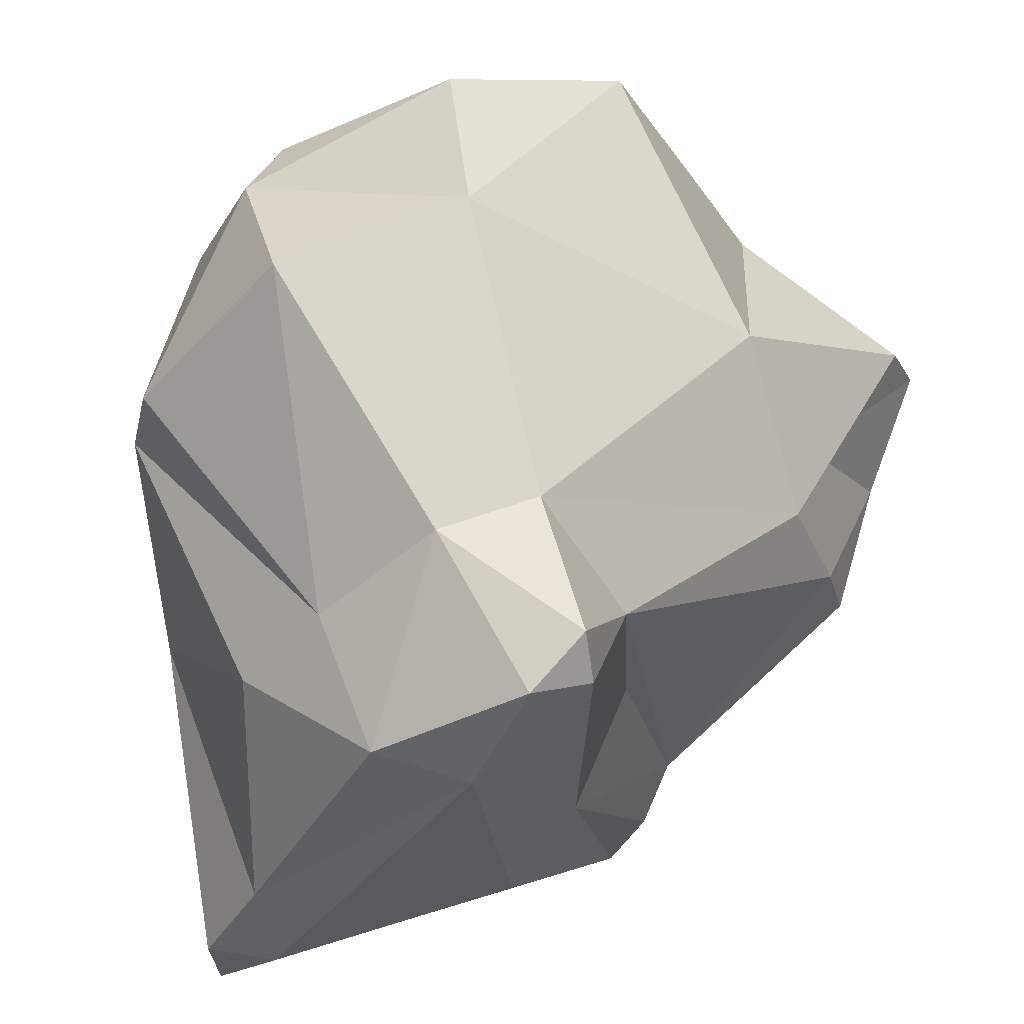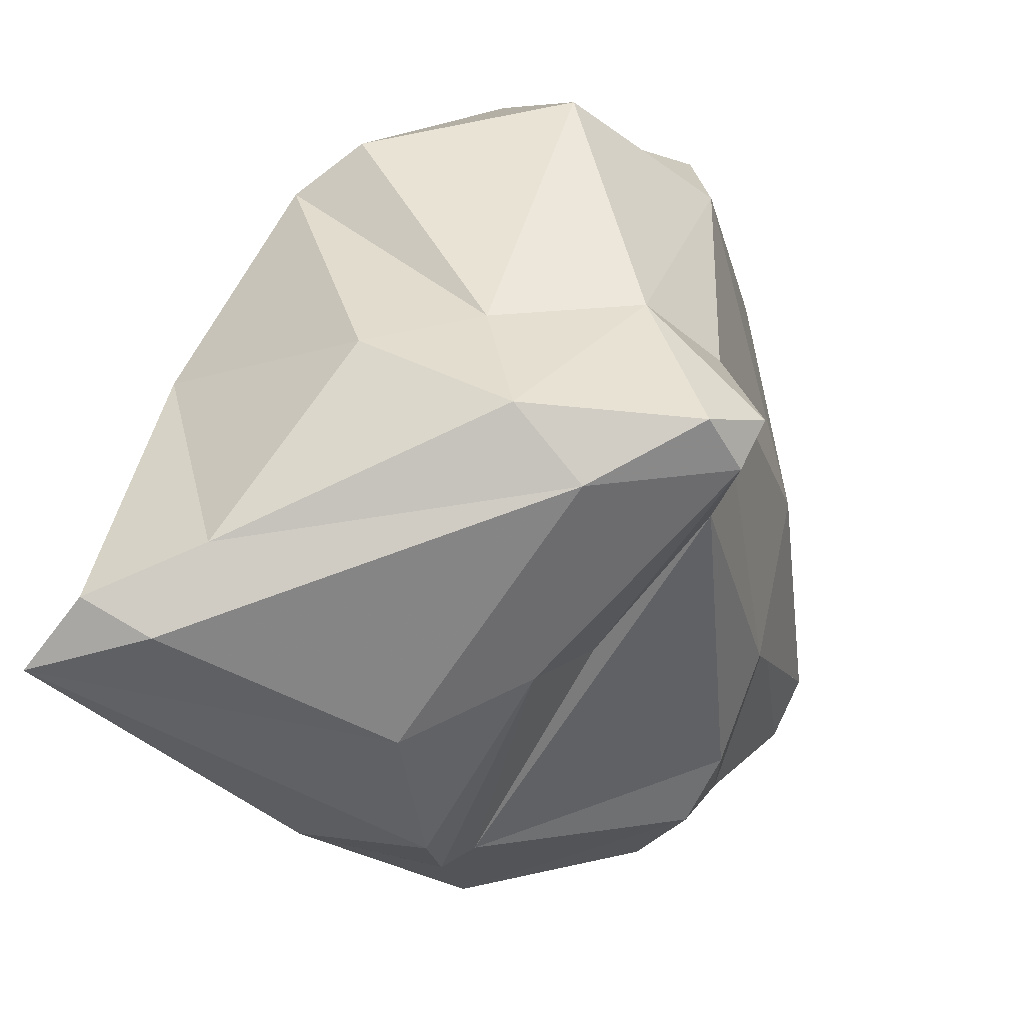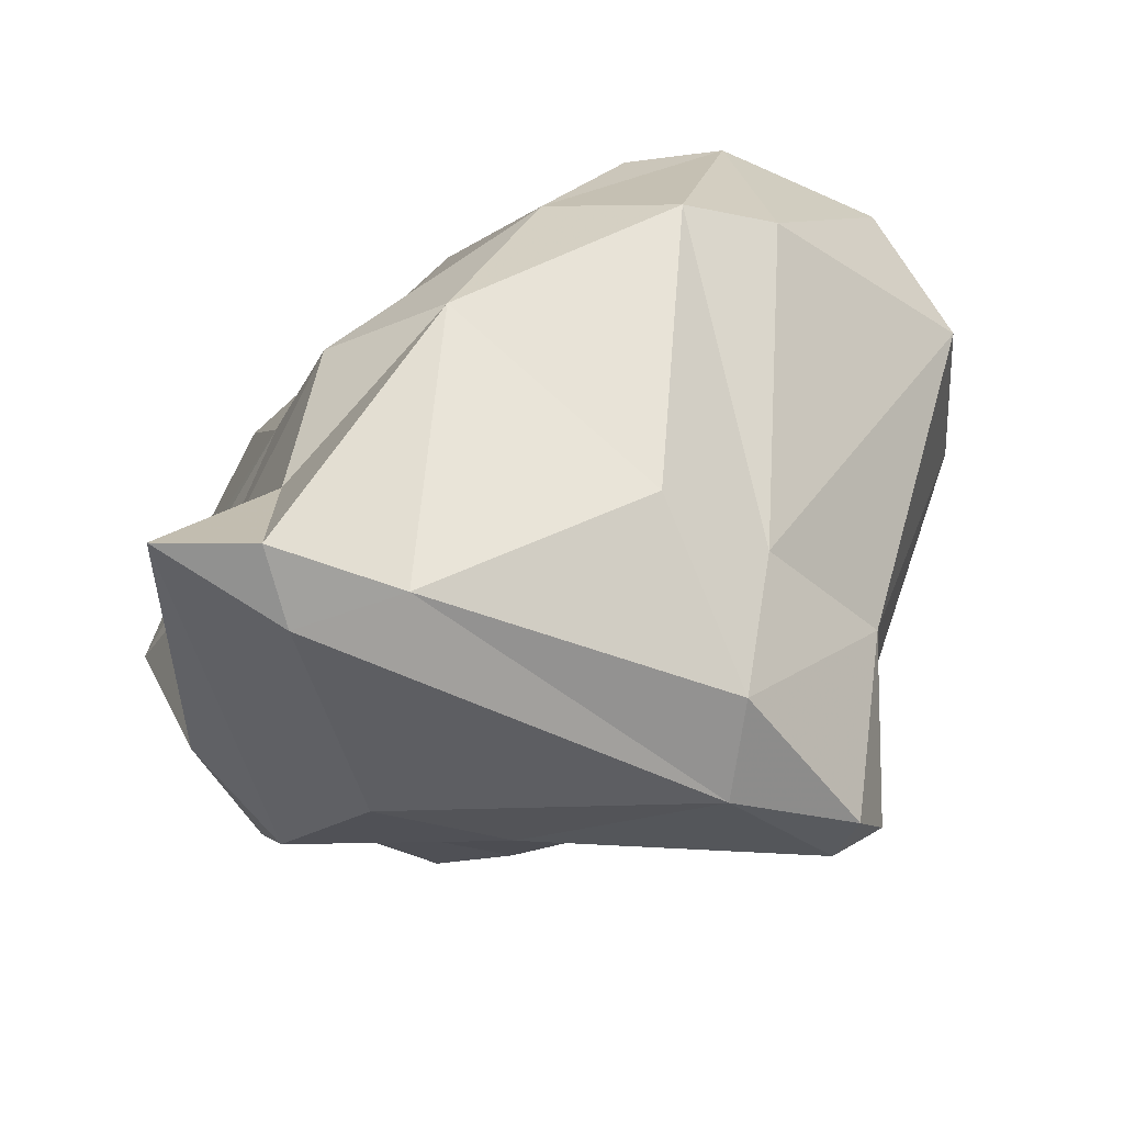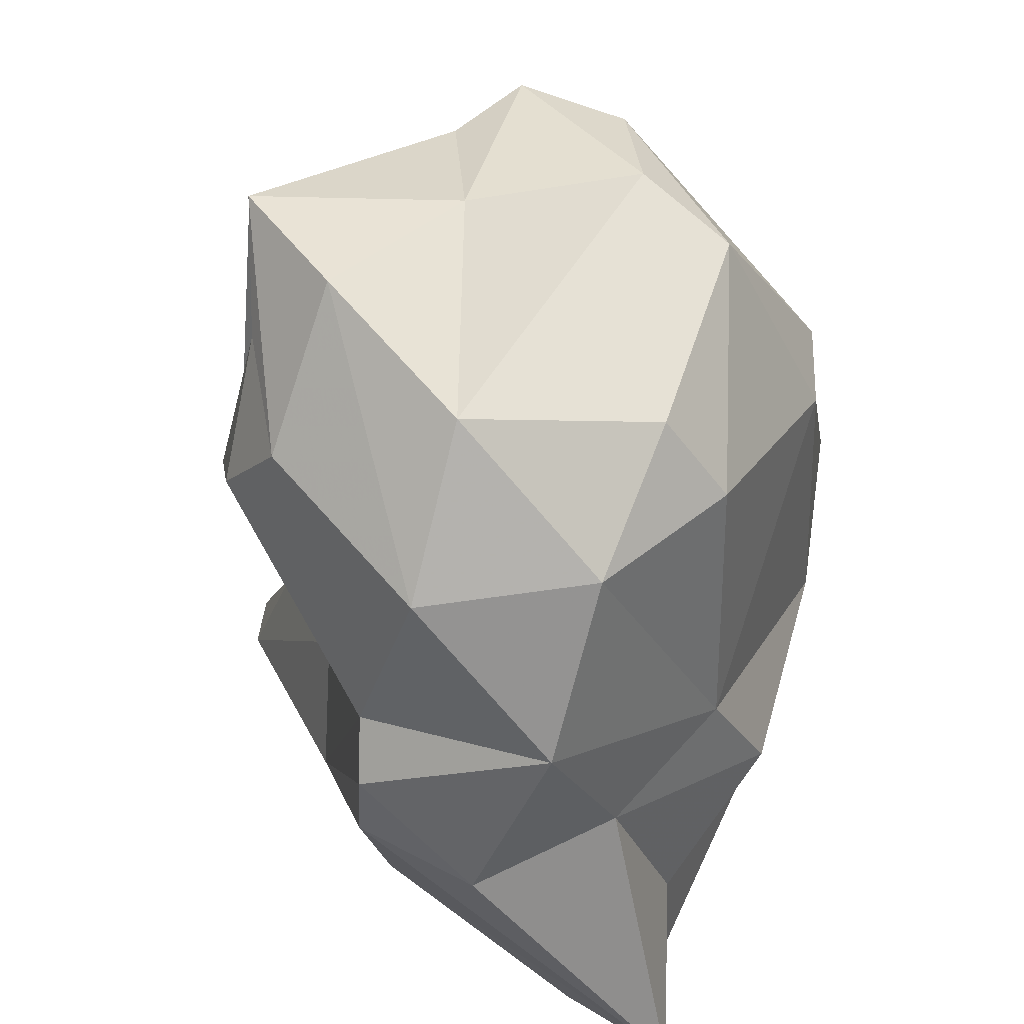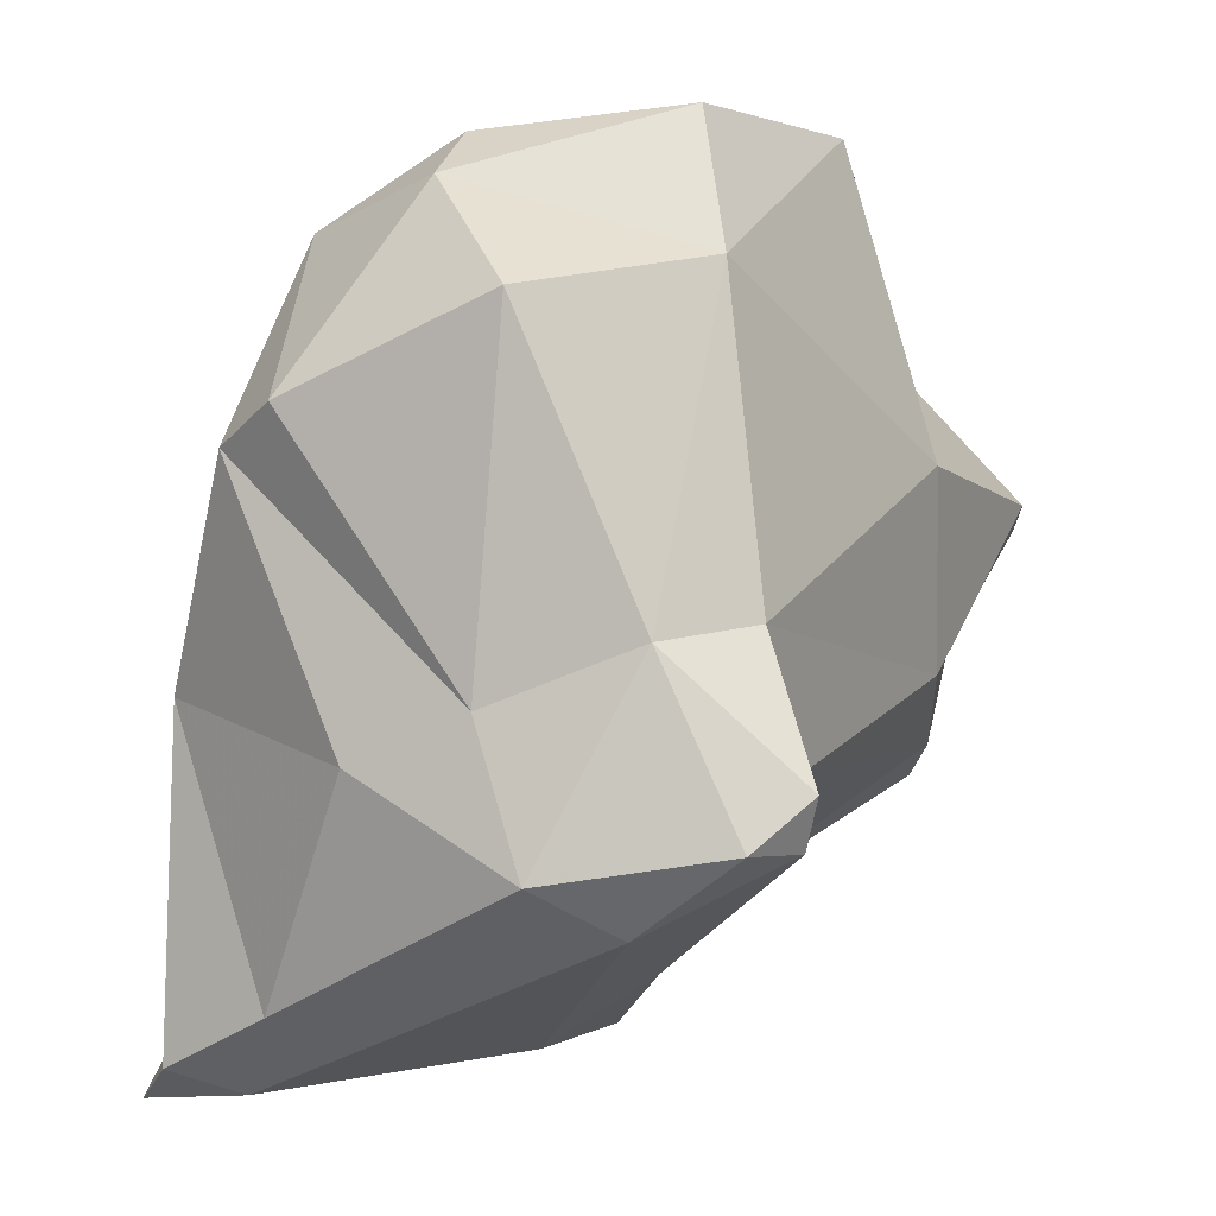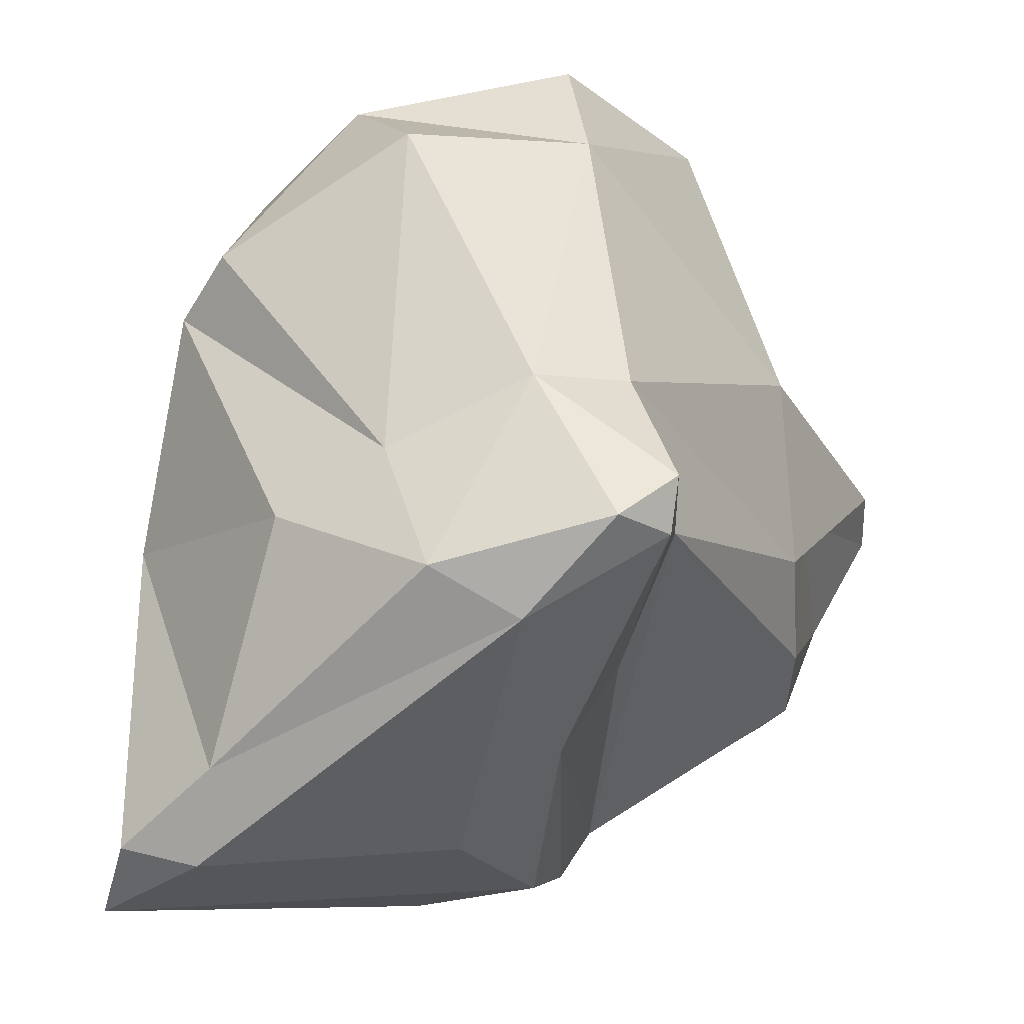
<metadata>
{"format":"obj","ext":"obj","renderer":"f3d","projection":"perspective","resolution":1024,"background":"white","views":[{"elev":-32.9,"azim":-160.8,"up":"+Z"},{"elev":-74.6,"azim":159.0,"up":"+Z"},{"elev":-53.2,"azim":110.1,"up":"+Z"},{"elev":-71.5,"azim":-29.3,"up":"+Y"},{"elev":-30.6,"azim":178.4,"up":"+Z"},{"elev":-56.1,"azim":-178.8,"up":"+Z"}]}
</metadata>
<code>
v 169.1 302 80.07
v 170.7 304.7 76.93
v 171.2 307.2 77.99
v 170.3 301.1 78.12
v 171 304.8 75.49
v 171.1 301.1 75.56
v 169.1 303.3 79.73
v 170.9 302.5 75.38
v 171.5 299.6 76.82
v 174.3 310.3 73.18
v 171.8 304.5 82.39
v 172.8 309.9 82.5
v 172.3 301.4 81.93
v 170.9 299.8 79.93
v 174.9 312.4 78.32
v 172.6 305.8 83.52
v 174.6 297.8 76.18
v 173.6 307.8 72.07
v 173.6 310.1 70.51
v 175.2 312.5 81.04
v 175.1 303.7 83.5
v 175.1 299.9 73.2
v 174.5 304.6 72.42
v 173.7 309.2 69.99
v 176 310.9 72.51
v 174.6 309.9 69.59
v 175.6 304.4 70.24
v 173.7 298.3 79.28
v 178.1 298.4 74.67
v 175.7 299.8 72.12
v 177.8 309.1 69.47
v 179.3 312.4 79.7
v 176.2 300.5 71.08
v 174.8 310.2 82.9
v 177 299.6 80.61
v 177.5 302.7 69.68
v 178.6 309.8 71.93
v 174.6 306.1 83.86
v 179.7 305.6 82.16
v 177.2 298.2 78.01
v 178.2 313.3 77.01
v 177 303.1 83.24
v 178.8 311.8 80.99
v 180.2 304.7 81.22
v 176.2 308.2 69.03
v 178.7 300.3 79.85
v 180.6 308.8 81.28
v 178.4 299.8 71.36
v 182 303.3 68.57
v 181.1 302.1 75.71
v 181.7 305.1 69.13
v 181.2 310.3 80.15
v 180.5 308.7 71.58
v 181.8 308.6 79.75
v 181.6 311.2 76.36
v 180.2 300.8 73.4
v 182.5 309.8 76.4
v 182.8 307.5 77.28
v 182.4 303.1 71.76
v 183.3 306.1 74.12
v 183.9 301.8 69.1
v 182.8 303.8 74.8
v 183.4 303.5 68.94
g foo
f 48 30 33
f 48 33 61
f 27 30 22
f 33 30 27
f 36 33 27
f 49 61 36
f 61 33 36
f 45 36 27
f 63 61 49
f 49 36 45
f 51 63 49
f 51 49 45
f 45 27 24
f 51 45 31
f 45 24 26
f 26 24 19
f 31 45 26
f 29 17 22
f 30 29 22
f 17 9 6
f 22 17 6
f 4 6 9
f 29 30 48
f 29 48 56
f 6 4 8
f 56 48 61
f 22 6 8
f 22 23 27
f 56 61 59
f 63 59 61
f 18 22 8
f 23 22 18
f 51 60 63
f 63 60 59
f 18 8 5
f 23 24 27
f 51 53 60
f 23 18 24
f 10 18 5
f 18 19 24
f 53 51 31
f 10 19 18
f 53 31 37
f 10 25 19
f 19 25 26
f 26 25 31
f 25 37 31
f 40 28 17
f 29 40 17
f 14 17 28
f 14 9 17
f 40 29 50
f 29 56 50
f 1 9 14
f 9 1 4
f 2 4 1
f 4 2 8
f 50 56 62
f 2 1 7
f 62 56 59
f 2 5 8
f 60 62 59
f 5 2 7
f 57 60 53
f 10 5 3
f 5 7 3
f 35 28 40
f 35 40 46
f 40 50 46
f 13 14 28
f 46 50 44
f 1 14 13
f 58 44 50
f 1 11 7
f 58 50 62
f 60 58 62
f 3 7 11
f 58 60 57
f 12 3 11
f 37 57 53
f 15 3 12
f 37 55 57
f 10 3 15
f 15 25 10
f 25 15 41
f 41 37 25
f 55 37 41
f 13 28 21
f 21 28 35
f 42 21 35
f 42 35 46
f 11 1 13
f 16 11 13
f 16 13 21
f 54 44 58
f 12 11 16
f 57 52 58
f 52 54 58
f 57 55 52
f 12 20 15
f 55 32 52
f 15 20 32
f 32 41 15
f 55 41 32
f 46 44 42
f 38 21 42
f 39 38 42
f 39 42 44
f 16 21 38
f 47 39 44
f 34 16 38
f 47 38 39
f 54 47 44
f 47 34 38
f 12 16 34
f 52 47 54
f 52 43 47
f 20 12 34
f 43 34 47
f 20 34 43
f 32 43 52
f 32 20 43
g

</code>
